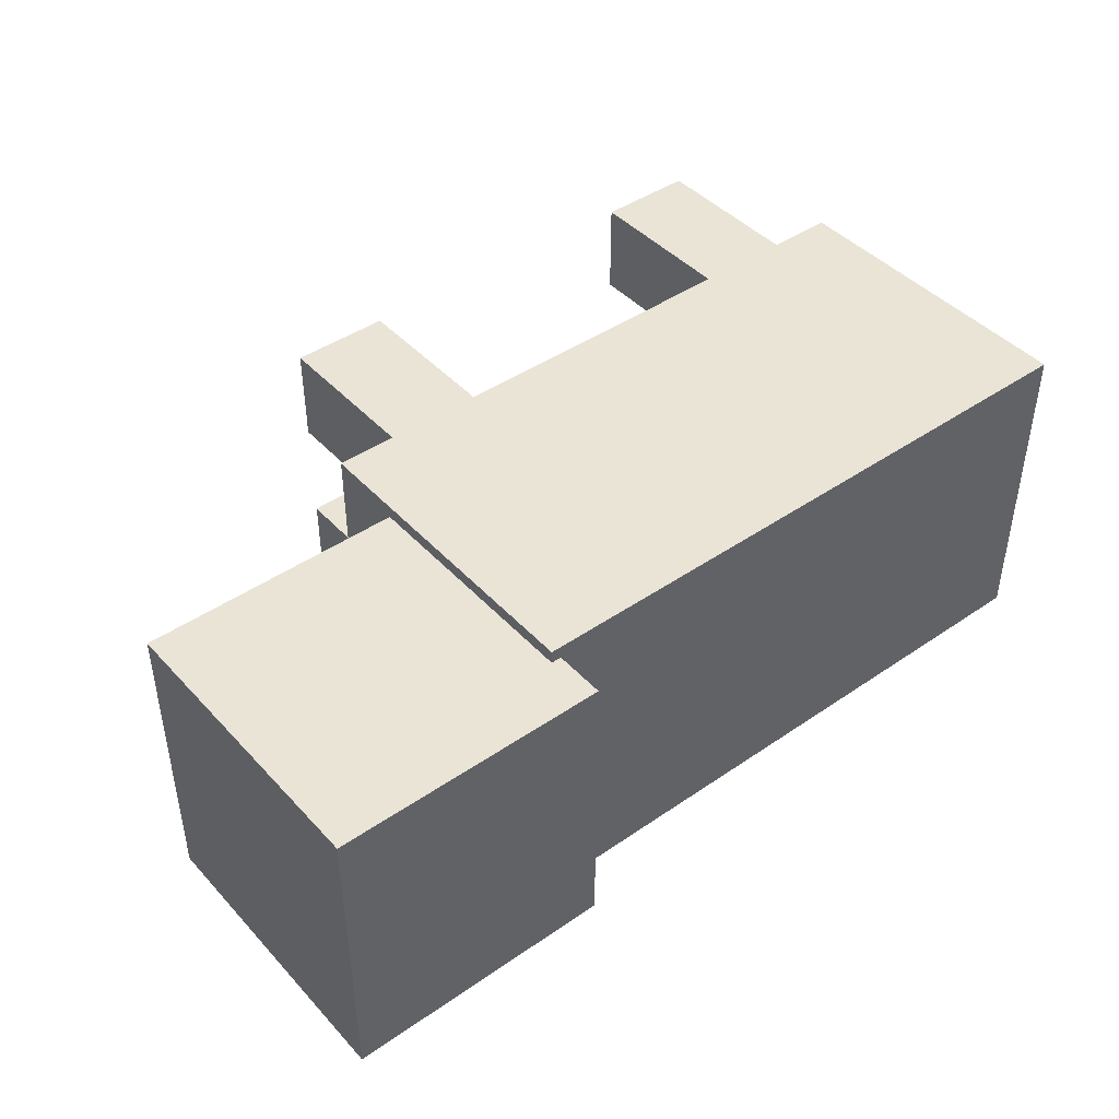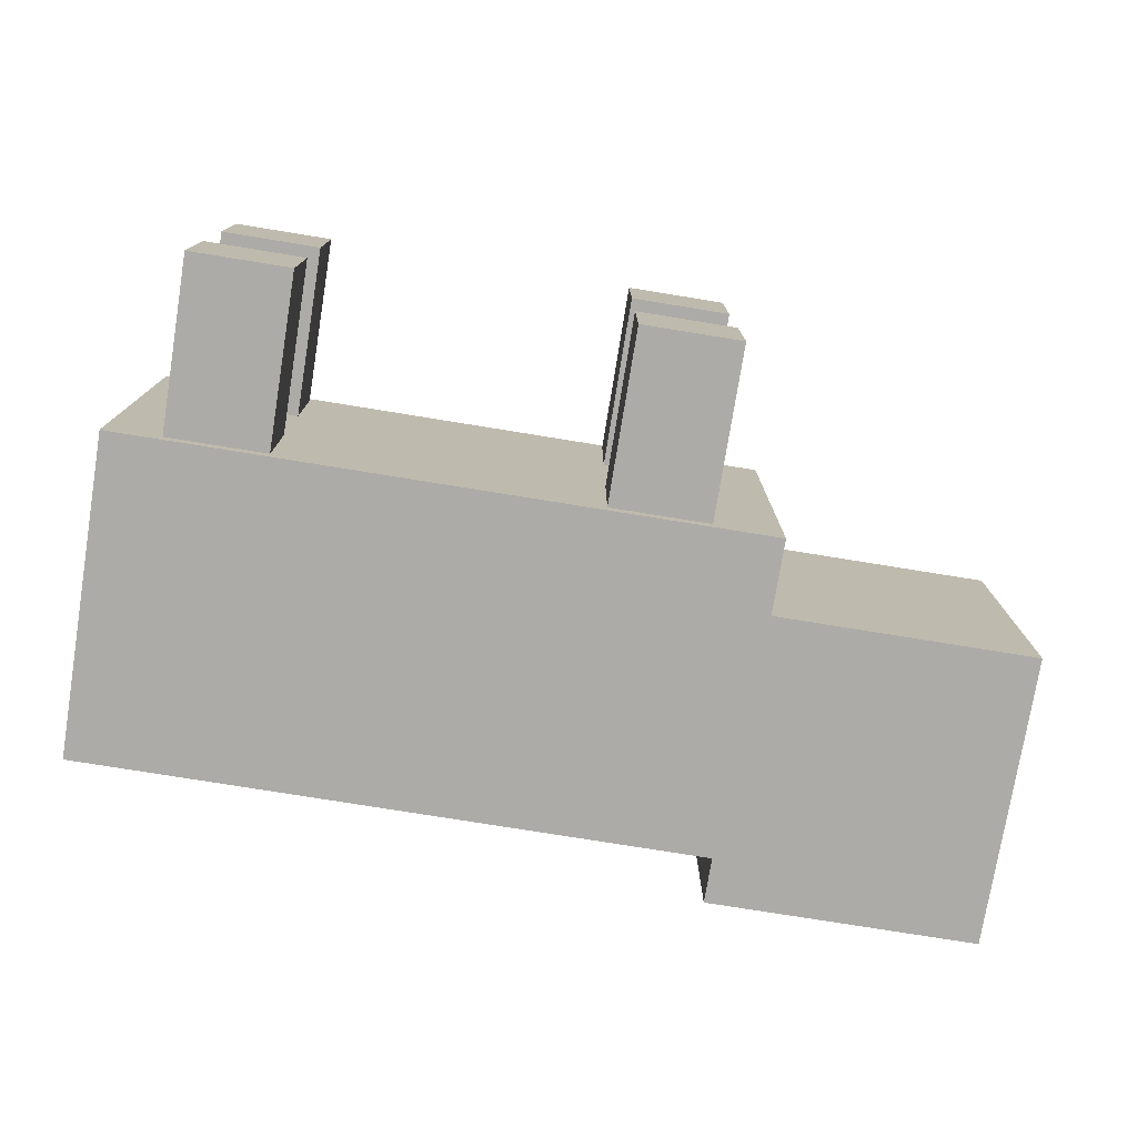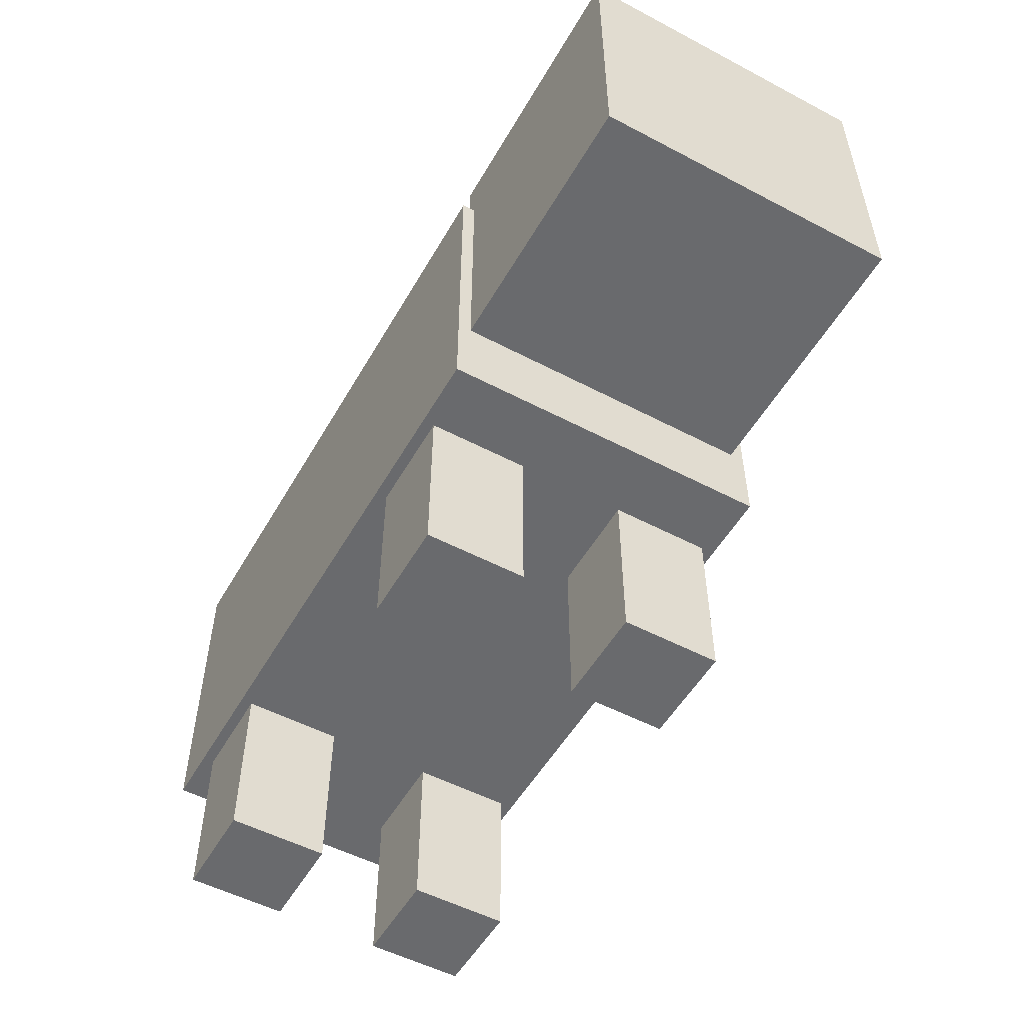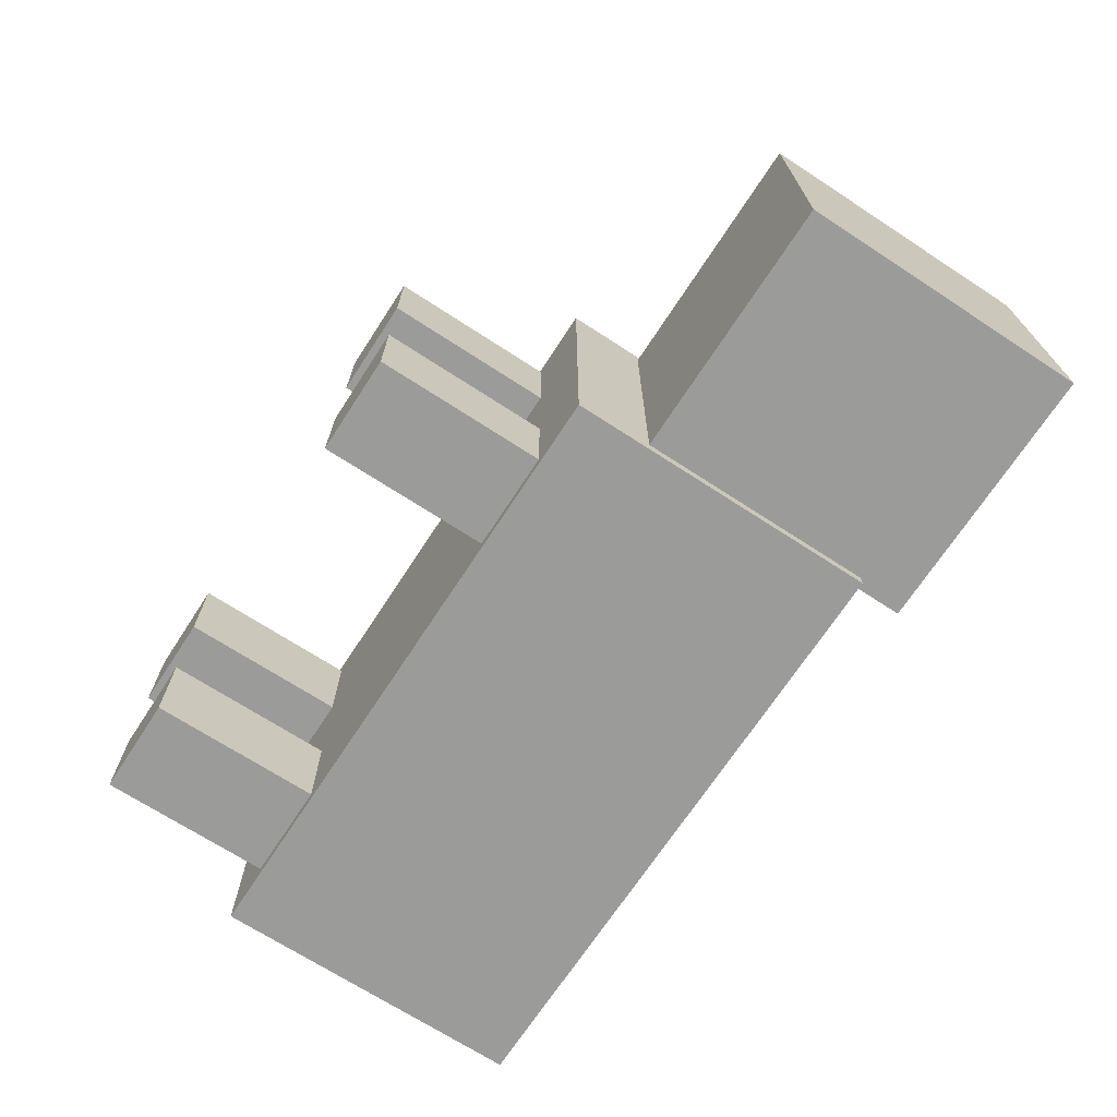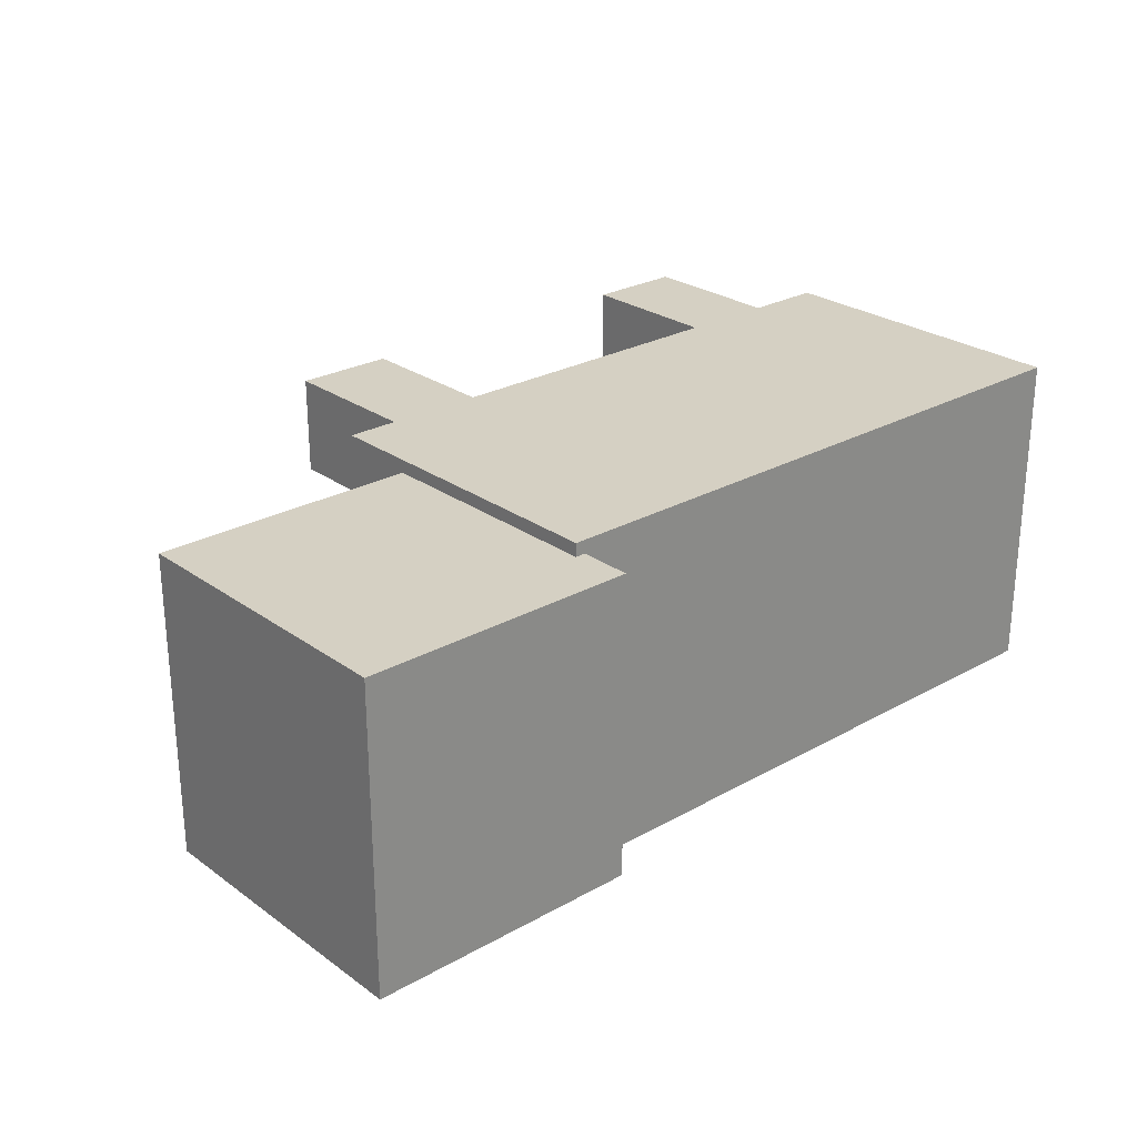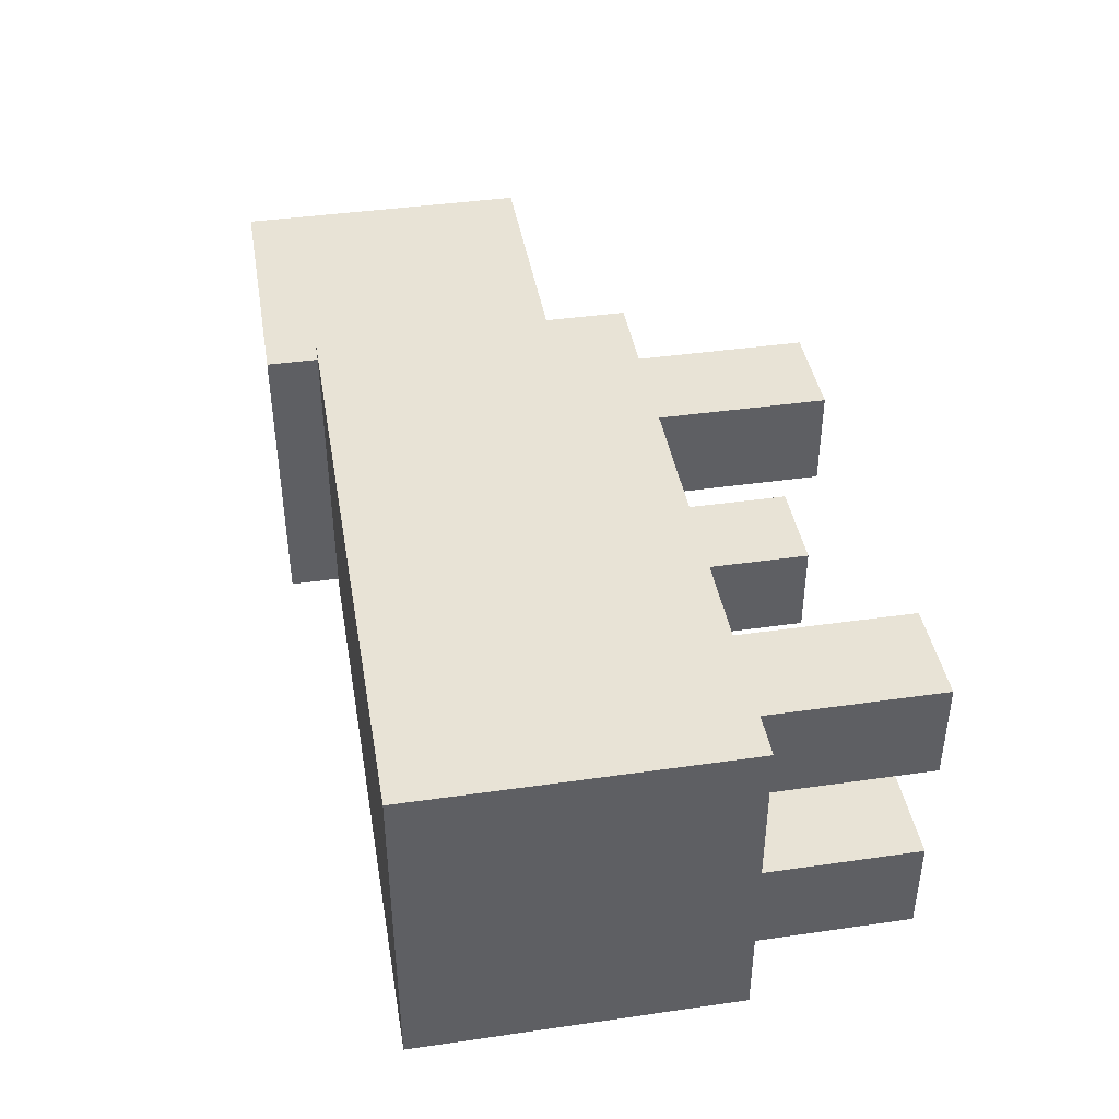
<metadata>
{"format":"obj","ext":"obj","renderer":"f3d","projection":"perspective","resolution":1024,"background":"white","views":[{"elev":43.7,"azim":141.0,"up":"+Z"},{"elev":-76.3,"azim":-9.2,"up":"+Z"},{"elev":-53.0,"azim":60.6,"up":"+Y"},{"elev":-69.6,"azim":56.9,"up":"+Z"},{"elev":26.0,"azim":138.4,"up":"+Z"},{"elev":41.7,"azim":-99.8,"up":"+Z"}]}
</metadata>
<code>
o Torso
v 0.7573 0.293 -0.3986
v 0.7573 -0.4809 -0.3986
v 0.7573 0.293 0.3986
v 0.7573 -0.4809 0.3986
v -0.7799 0.293 -0.3986
v -0.7799 -0.4809 -0.3986
v -0.7799 0.293 0.3986
v -0.7799 -0.4809 0.3986
f 1 5 7 3
f 4 3 7 8
f 8 7 5 6
f 6 2 4 8
f 2 1 3 4
f 6 5 1 2
o Head
v 0.7326 -0.2916 0.3669
v 1.39 -0.2916 0.3669
v 0.7326 0.4173 0.3669
v 1.39 0.4173 0.3669
v 0.7326 -0.2916 -0.3641
v 1.39 -0.2916 -0.3641
v 0.7326 0.4173 -0.3641
v 1.39 0.4173 -0.3641
f 9 10 12 11
f 11 12 16 15
f 15 16 14 13
f 13 14 10 9
f 11 15 13 9
f 16 12 10 14
o FrontLeftLeg
v 0.5939 -0.3592 0.3715
v 0.5939 -0.8967 0.3715
v 0.5939 -0.3592 0.1337
v 0.5939 -0.8967 0.1337
v 0.3539 -0.3592 0.3715
v 0.3539 -0.8967 0.3715
v 0.3539 -0.3592 0.1337
v 0.3539 -0.8967 0.1337
f 17 18 20 19
f 19 20 24 23
f 23 24 22 21
f 21 22 18 17
f 19 23 21 17
f 24 20 18 22
o FrontRightLeg
v 0.5939 -0.3592 -0.1291
v 0.5939 -0.8967 -0.1291
v 0.5939 -0.3592 -0.3669
v 0.5939 -0.8967 -0.3669
v 0.3539 -0.3592 -0.1291
v 0.3539 -0.8967 -0.1291
v 0.3539 -0.3592 -0.3669
v 0.3539 -0.8967 -0.3669
f 25 26 28 27
f 27 28 32 31
f 31 32 30 29
f 29 30 26 25
f 27 31 29 25
f 32 28 26 30
o BackLeftLeg
v -0.4061 -0.3592 0.3715
v -0.4061 -0.8967 0.3715
v -0.4061 -0.3592 0.1337
v -0.4061 -0.8967 0.1337
v -0.6461 -0.3592 0.3715
v -0.6461 -0.8967 0.3715
v -0.6461 -0.3592 0.1337
v -0.6461 -0.8967 0.1337
f 33 34 36 35
f 35 36 40 39
f 39 40 38 37
f 37 38 34 33
f 35 39 37 33
f 40 36 34 38
o BackRightLeg
v -0.4061 -0.3592 -0.1291
v -0.4061 -0.8967 -0.1291
v -0.4061 -0.3592 -0.3669
v -0.4061 -0.8967 -0.3669
v -0.6461 -0.3592 -0.1291
v -0.6461 -0.8967 -0.1291
v -0.6461 -0.3592 -0.3669
v -0.6461 -0.8967 -0.3669
f 41 42 44 43
f 43 44 48 47
f 47 48 46 45
f 45 46 42 41
f 43 47 45 41
f 48 44 42 46

</code>
